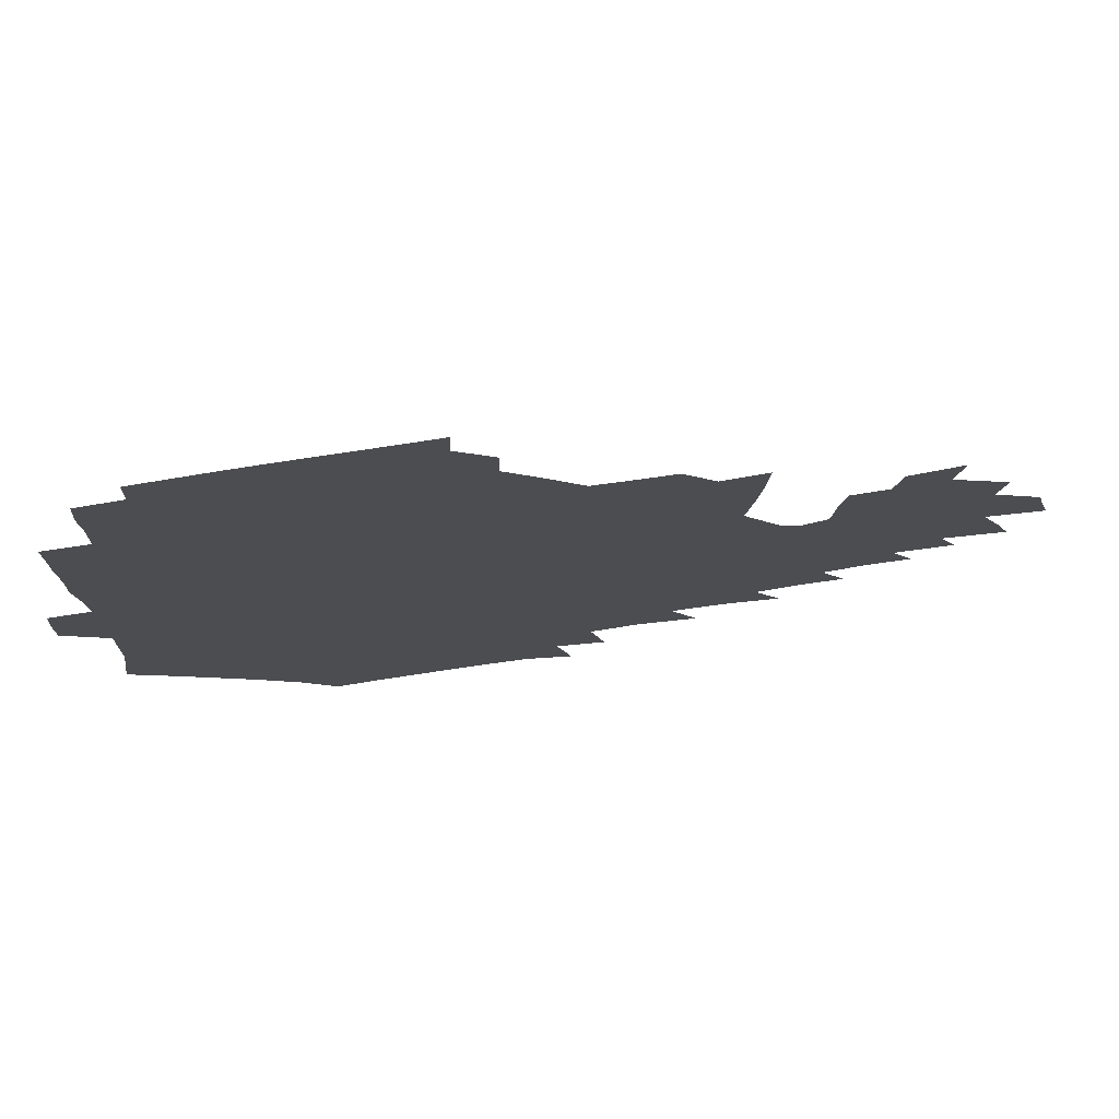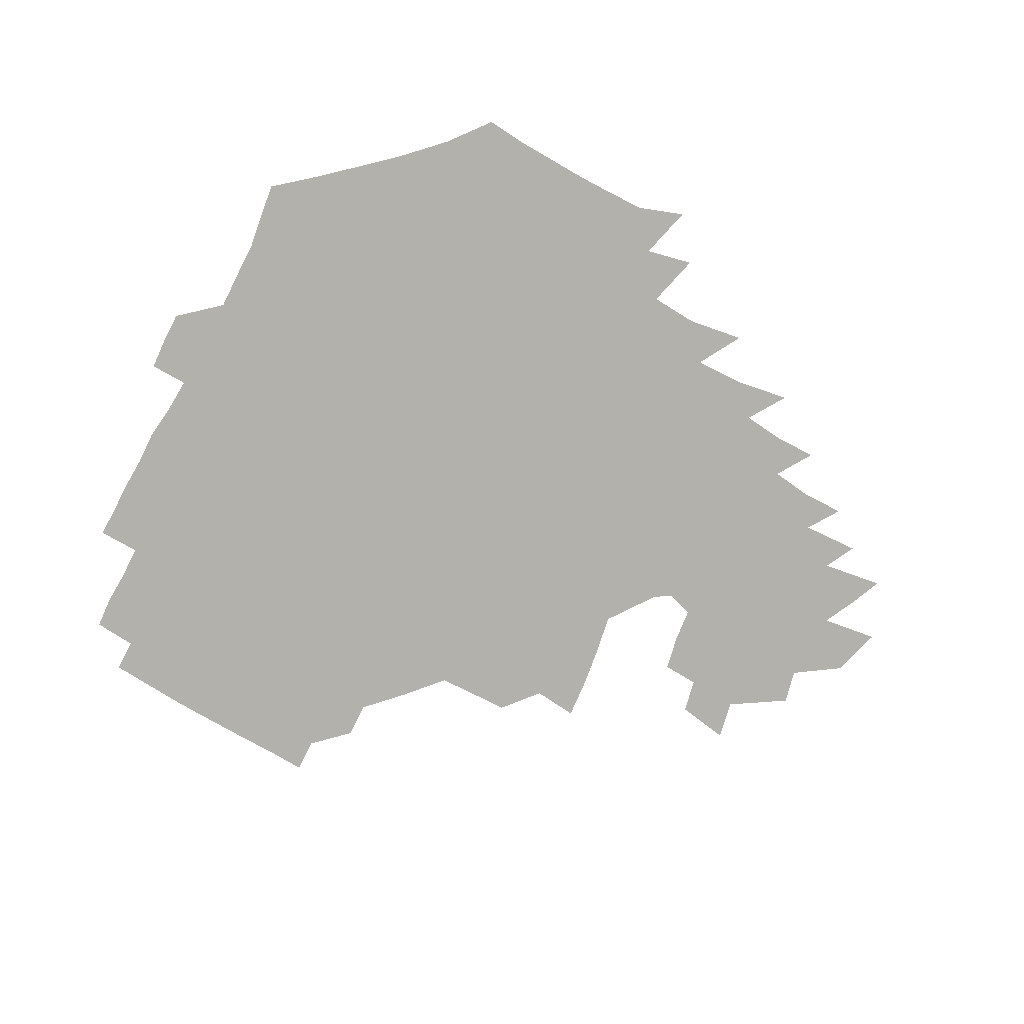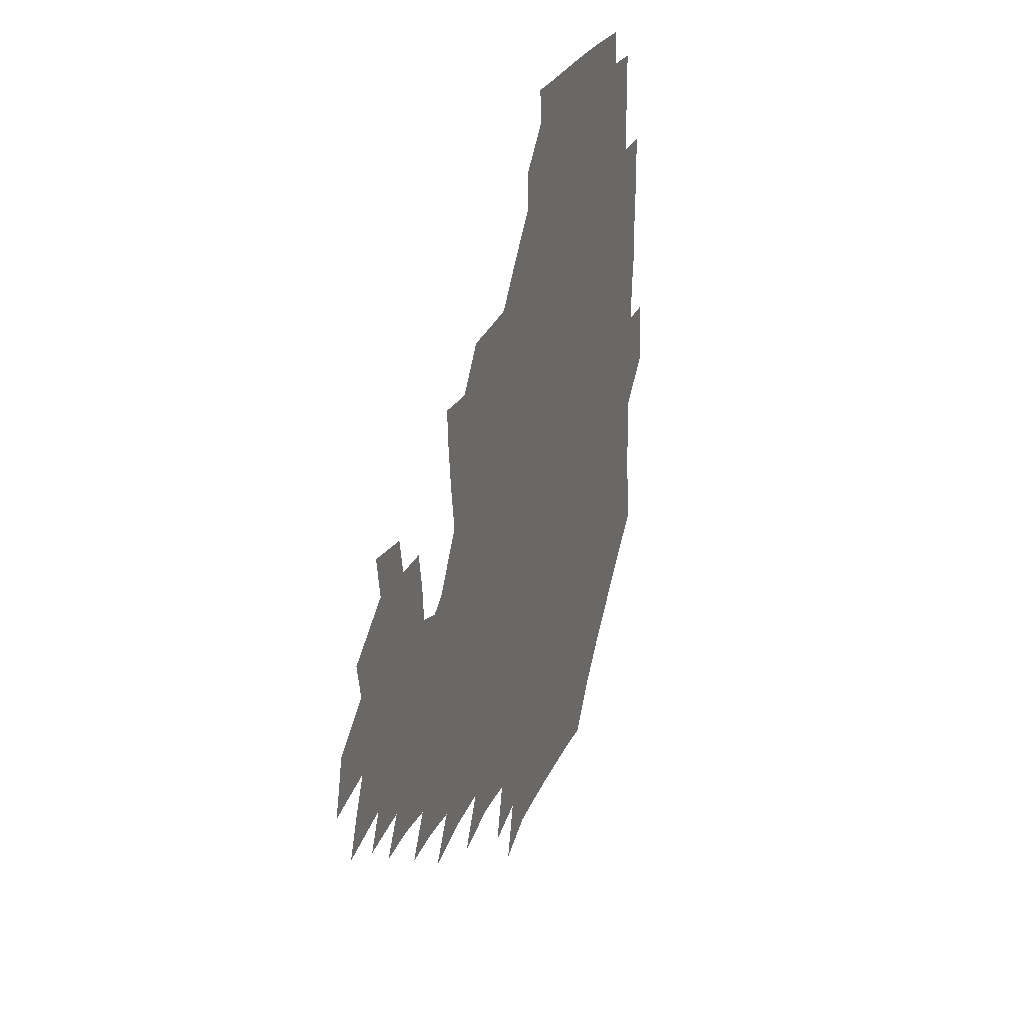
<metadata>
{"format":"obj","ext":"obj","renderer":"f3d","projection":"perspective","resolution":1024,"background":"white","views":[{"elev":75.2,"azim":-8.1,"up":"+Y"},{"elev":-79.1,"azim":-27.6,"up":"+Z"},{"elev":27.3,"azim":108.7,"up":"+Y"}]}
</metadata>
<code>
v 190.3 255.9 0
v 190.4 270 0
v 191.2 283.5 0
v 204 177.6 0
v 205.8 192.1 0
v 208.1 208.1 0
v 208.2 224.1 0
v 208.5 240.3 0
v 208.1 255.3 0
v 208.5 269.9 0
v 208.1 284 0
v 207.3 299.2 0
v 205.3 314.7 0
v 205.7 329.8 0
v 205 344.6 0
v 205.2 358.5 0
v 204.9 371.4 0
v 219.6 164.7 0
v 221.3 179.3 0
v 224 194.9 0
v 225.5 210.2 0
v 228.1 226.1 0
v 228.8 240.9 0
v 226.6 255.6 0
v 226.6 270.4 0
v 226.1 285.1 0
v 225.6 300 0
v 225.2 315 0
v 224.2 329.9 0
v 224.3 344.4 0
v 224.6 358.4 0
v 223.3 371.9 0
v 223.6 386.5 0
v 222.9 401.2 0
v 223.8 415.2 0
v 236.3 150.3 0
v 236.6 165.2 0
v 239.1 180.8 0
v 240.3 195.9 0
v 241.6 211.1 0
v 242.8 226.2 0
v 245 241.4 0
v 243 256 0
v 241.9 270.8 0
v 241.5 285.6 0
v 242.6 300.5 0
v 241.3 315.5 0
v 240.8 330.4 0
v 241.6 345.1 0
v 241.6 359.6 0
v 240.9 374 0
v 241.2 388.5 0
v 241.4 402.9 0
v 242.3 416.8 0
v 242.4 431 0
v 253.7 134.9 0
v 255.1 151.4 0
v 255.9 166.9 0
v 256.3 182 0
v 257.3 197.1 0
v 257.7 211.9 0
v 258.1 226.7 0
v 259 241.6 0
v 258.3 256.2 0
v 257.5 271.1 0
v 257.2 286 0
v 256.6 301 0
v 256.5 316 0
v 257.2 331 0
v 257.1 345.7 0
v 257.4 360.4 0
v 257 375.1 0
v 257 389.7 0
v 257.7 404.2 0
v 258.3 418.4 0
v 259.2 432.3 0
v 270.1 118.8 0
v 272.6 137.7 0
v 272.8 153.2 0
v 272.5 168.1 0
v 273.2 183.2 0
v 272.8 197.7 0
v 273.4 212.5 0
v 273.5 227.1 0
v 273.5 241.7 0
v 272.6 256.4 0
v 271.9 271.3 0
v 271.4 286.3 0
v 271.5 301.3 0
v 271.4 316.3 0
v 272 331.3 0
v 271.8 346.2 0
v 271.4 361 0
v 272.2 375.9 0
v 272.1 390.6 0
v 273.4 405.2 0
v 273.4 419.4 0
v 274.9 433.5 0
v 284.8 100.6 0
v 287.3 122 0
v 288.1 139 0
v 287.9 154 0
v 288.5 169.4 0
v 288.3 183.9 0
v 288.4 198.4 0
v 288.4 212.9 0
v 288.7 227.4 0
v 287.9 241.8 0
v 287.3 256.5 0
v 286.4 271.5 0
v 286.5 286.4 0
v 286.2 301.5 0
v 286.2 316.5 0
v 286.5 331.6 0
v 286.5 346.6 0
v 286.9 361.6 0
v 286.8 376.4 0
v 287.5 391.4 0
v 287.7 405.9 0
v 288.6 420.3 0
v 289.2 434.2 0
v 301.4 102.2 0
v 302.9 123.8 0
v 303 140 0
v 302.7 154.9 0
v 302.9 170 0
v 303 184.6 0
v 302.5 198.7 0
v 303.3 213.5 0
v 303.7 227.7 0
v 302.7 241.9 0
v 301.7 256.6 0
v 301.1 271.5 0
v 301.1 286.5 0
v 300.8 301.6 0
v 301.1 316.7 0
v 301 331.8 0
v 301.3 346.8 0
v 301.5 361.8 0
v 301.5 376.7 0
v 302 391.7 0
v 302 406.2 0
v 303 420.7 0
v 303.7 434.7 0
v 318.1 102.9 0
v 317.8 123.9 0
v 317.4 140.2 0
v 317.2 155.7 0
v 317.2 170.8 0
v 317.1 185.2 0
v 317.1 199.5 0
v 317.4 213.8 0
v 317.8 227.9 0
v 317.2 241.8 0
v 316.5 256.4 0
v 315.8 271.5 0
v 315.5 286.7 0
v 315.4 301.8 0
v 315.5 316.8 0
v 315.7 331.9 0
v 315.8 346.9 0
v 316.1 361.9 0
v 316.2 376.9 0
v 316.6 392 0
v 317 406.7 0
v 317.5 421 0
v 318.1 435.1 0
v 334.9 103.6 0
v 332.9 123.7 0
v 331.9 140 0
v 331.3 155.9 0
v 331 171.4 0
v 330.9 185.5 0
v 330.9 199.9 0
v 331 214 0
v 331.3 228.2 0
v 331.1 241.9 0
v 330.9 256.1 0
v 330.2 271.4 0
v 329.8 287.2 0
v 329.9 301.9 0
v 330.2 316.8 0
v 330.4 331.9 0
v 330.6 347 0
v 330.9 362 0
v 331.2 377 0
v 331.4 392.1 0
v 331.8 406.8 0
v 332.2 421.4 0
v 332.7 435.5 0
v 351.6 103.8 0
v 348.3 123.5 0
v 346.6 140.5 0
v 345.6 155.8 0
v 344.9 171.4 0
v 344.6 185.9 0
v 344.5 200.2 0
v 344.6 214.4 0
v 344.7 228.3 0
v 344.8 242.1 0
v 344.7 256.2 0
v 344.5 271.3 0
v 344.2 286.9 0
v 344.5 301.7 0
v 344.9 316.6 0
v 345.4 331.6 0
v 345.6 346.8 0
v 346 361.9 0
v 346.5 377 0
v 346.8 392.1 0
v 346.7 407.2 0
v 347.3 421.8 0
v 347.8 436.3 0
v 368.1 103.5 0
v 364.2 122.9 0
v 361.5 140.7 0
v 360 156.2 0
v 358.7 172 0
v 358.5 185.8 0
v 358.2 200.4 0
v 358 214.7 0
v 358 228.8 0
v 358.2 242.3 0
v 358.4 256.2 0
v 358.6 271.1 0
v 358.8 286 0
v 359.2 301.1 0
v 359.7 316.1 0
v 360.3 331.4 0
v 360.8 346.4 0
v 361.4 361.6 0
v 362.1 376.7 0
v 362.5 392 0
v 362.9 407.2 0
v 388 96.58 0
v 381.7 120 0
v 377 141.1 0
v 374.6 156.8 0
v 373 172 0
v 371.9 187.1 0
v 371.7 200.8 0
v 371.1 215.4 0
v 371.1 229.1 0
v 371.2 242.6 0
v 371.8 256.3 0
v 372.4 270.7 0
v 373.1 285.2 0
v 373.7 300.1 0
v 374.4 315.4 0
v 375.2 330.8 0
v 376.1 345.9 0
v 376.9 361 0
v 378 376.3 0
v 402.4 115.5 0
v 396.2 138.8 0
v 389.9 157.4 0
v 387.5 172.4 0
v 386.3 187 0
v 384.9 201.7 0
v 384 216 0
v 383.9 229.5 0
v 384.3 242.8 0
v 385 256.3 0
v 385.9 270.3 0
v 386.8 284.5 0
v 387.9 299.5 0
v 389 314.7 0
v 390.1 330.1 0
v 391.2 345.1 0
v 392.7 360.1 0
v 416.7 140.4 0
v 408.5 157.2 0
v 404.7 171.7 0
v 402.4 186.3 0
v 399.7 201.3 0
v 398.2 215.6 0
v 398.7 229 0
v 398.4 242.8 0
v 398.5 256.4 0
v 399.6 270.1 0
v 400.8 284.3 0
v 402 298.7 0
v 403.6 314 0
v 404.8 329 0
v 406.3 344.2 0
v 408.9 359.6 0
v 441.7 136.7 0
v 430.3 156.3 0
v 422.4 171.6 0
v 419.9 185.4 0
v 415.7 200.7 0
v 412.1 215.8 0
v 412.2 229 0
v 412.4 242.6 0
v 413.2 256.1 0
v 414 269.8 0
v 414.8 283.7 0
v 416.3 297.9 0
v 418.8 313.1 0
v 420 328.3 0
v 422 343.6 0
v 425.3 359.5 0
v 452.6 155.9 0
v 444.7 170.4 0
v 439.5 184.3 0
v 433.9 199.5 0
v 427.9 215.4 0
v 426.2 229 0
v 425.9 242.3 0
v 427.5 255.5 0
v 428.4 269 0
v 429.3 282.6 0
v 432.3 296.6 0
v 435 312.2 0
v 436.9 328.1 0
v 439 343.6 0
v 476.2 152.3 0
v 465.1 169.4 0
v 457.5 184.1 0
v 452.8 198 0
v 446.2 213.8 0
v 442.3 228.1 0
v 441.7 241.2 0
v 443 254.2 0
v 443.7 267.3 0
v 447 280 0
v 451.7 292.9 0
v 454.9 311.9 0
v 457.1 329.8 0
v 458.1 345.7 0
v 483.3 171.5 0
v 474.5 185.8 0
v 467.9 199.5 0
v 463.7 212.8 0
v 458.4 227.3 0
v 456.5 240.1 0
v 458.7 251.6 0
v 461.7 262.7 0
v 467.1 271.7 0
v 501.8 171.5 0
v 491.5 187.6 0
v 483.8 201.2 0
v 476.7 215.1 0
v 472.6 227.6 0
v 470.1 239.5 0
v 470.1 250 0
v 471.7 259.5 0
v 474.7 267.3 0
v 509.2 190 0
v 501.6 202.7 0
v 495.7 215.3 0
v 490.2 227.4 0
v 487.4 238.9 0
v 485.3 249.7 0
v 484.9 260 0
v 485.9 271.2 0
v 487.3 285.8 0
v 490.2 301 0
v 528.1 190 0
v 518.6 204.4 0
v 515.4 216.1 0
v 509.4 228.3 0
v 506.3 240.1 0
v 504.9 252.1 0
v 504.5 264.2 0
v 503.5 276.2 0
v 504.1 288.6 0
v 506.1 302 0
v 509.1 316.6 0
v 543.8 203.4 0
v 536.5 217.2 0
v 532.1 229.1 0
v 528.2 241.3 0
v 526.4 253 0
v 525.3 265.1 0
v 524.9 277.7 0
v 527.3 290.5 0
v 528.4 303.5 0
v 531.6 320.5 0
v 563.7 213.4 0
v 557.9 226.9 0
v 550.3 242.1 0
v 548.7 252.5 0
v 548 263.3 0
v 549.1 273.8 0
v 552.5 288.6 0
v 575.1 238.9 0
v 571.7 249.7 0
v 569 260.6 0
f 8 9 1
f 1 9 2
f 9 10 2
f 2 10 3
f 10 11 3
f 18 19 4
f 4 19 5
f 19 20 5
f 5 20 6
f 20 21 6
f 6 21 7
f 21 22 7
f 7 22 8
f 22 23 8
f 8 23 9
f 23 24 9
f 9 24 10
f 24 25 10
f 10 25 11
f 25 26 11
f 11 26 12
f 26 27 12
f 12 27 13
f 27 28 13
f 13 28 14
f 28 29 14
f 14 29 15
f 29 30 15
f 15 30 16
f 30 31 16
f 16 31 17
f 31 32 17
f 36 37 18
f 18 37 19
f 37 38 19
f 19 38 20
f 38 39 20
f 20 39 21
f 39 40 21
f 21 40 22
f 40 41 22
f 22 41 23
f 41 42 23
f 23 42 24
f 42 43 24
f 24 43 25
f 43 44 25
f 25 44 26
f 44 45 26
f 26 45 27
f 45 46 27
f 27 46 28
f 46 47 28
f 28 47 29
f 47 48 29
f 29 48 30
f 48 49 30
f 30 49 31
f 49 50 31
f 31 50 32
f 50 51 32
f 32 51 33
f 51 52 33
f 33 52 34
f 52 53 34
f 34 53 35
f 53 54 35
f 56 57 36
f 36 57 37
f 57 58 37
f 37 58 38
f 58 59 38
f 38 59 39
f 59 60 39
f 39 60 40
f 60 61 40
f 40 61 41
f 61 62 41
f 41 62 42
f 62 63 42
f 42 63 43
f 63 64 43
f 43 64 44
f 64 65 44
f 44 65 45
f 65 66 45
f 45 66 46
f 66 67 46
f 46 67 47
f 67 68 47
f 47 68 48
f 68 69 48
f 48 69 49
f 69 70 49
f 49 70 50
f 70 71 50
f 50 71 51
f 71 72 51
f 51 72 52
f 72 73 52
f 52 73 53
f 73 74 53
f 53 74 54
f 74 75 54
f 54 75 55
f 75 76 55
f 77 78 56
f 56 78 57
f 78 79 57
f 57 79 58
f 79 80 58
f 58 80 59
f 80 81 59
f 59 81 60
f 81 82 60
f 60 82 61
f 82 83 61
f 61 83 62
f 83 84 62
f 62 84 63
f 84 85 63
f 63 85 64
f 85 86 64
f 64 86 65
f 86 87 65
f 65 87 66
f 87 88 66
f 66 88 67
f 88 89 67
f 67 89 68
f 89 90 68
f 68 90 69
f 90 91 69
f 69 91 70
f 91 92 70
f 70 92 71
f 92 93 71
f 71 93 72
f 93 94 72
f 72 94 73
f 94 95 73
f 73 95 74
f 95 96 74
f 74 96 75
f 96 97 75
f 75 97 76
f 97 98 76
f 99 100 77
f 77 100 78
f 100 101 78
f 78 101 79
f 101 102 79
f 79 102 80
f 102 103 80
f 80 103 81
f 103 104 81
f 81 104 82
f 104 105 82
f 82 105 83
f 105 106 83
f 83 106 84
f 106 107 84
f 84 107 85
f 107 108 85
f 85 108 86
f 108 109 86
f 86 109 87
f 109 110 87
f 87 110 88
f 110 111 88
f 88 111 89
f 111 112 89
f 89 112 90
f 112 113 90
f 90 113 91
f 113 114 91
f 91 114 92
f 114 115 92
f 92 115 93
f 115 116 93
f 93 116 94
f 116 117 94
f 94 117 95
f 117 118 95
f 95 118 96
f 118 119 96
f 96 119 97
f 119 120 97
f 97 120 98
f 120 121 98
f 99 122 100
f 122 123 100
f 100 123 101
f 123 124 101
f 101 124 102
f 124 125 102
f 102 125 103
f 125 126 103
f 103 126 104
f 126 127 104
f 104 127 105
f 127 128 105
f 105 128 106
f 128 129 106
f 106 129 107
f 129 130 107
f 107 130 108
f 130 131 108
f 108 131 109
f 131 132 109
f 109 132 110
f 132 133 110
f 110 133 111
f 133 134 111
f 111 134 112
f 134 135 112
f 112 135 113
f 135 136 113
f 113 136 114
f 136 137 114
f 114 137 115
f 137 138 115
f 115 138 116
f 138 139 116
f 116 139 117
f 139 140 117
f 117 140 118
f 140 141 118
f 118 141 119
f 141 142 119
f 119 142 120
f 142 143 120
f 120 143 121
f 143 144 121
f 122 145 123
f 145 146 123
f 123 146 124
f 146 147 124
f 124 147 125
f 147 148 125
f 125 148 126
f 148 149 126
f 126 149 127
f 149 150 127
f 127 150 128
f 150 151 128
f 128 151 129
f 151 152 129
f 129 152 130
f 152 153 130
f 130 153 131
f 153 154 131
f 131 154 132
f 154 155 132
f 132 155 133
f 155 156 133
f 133 156 134
f 156 157 134
f 134 157 135
f 157 158 135
f 135 158 136
f 158 159 136
f 136 159 137
f 159 160 137
f 137 160 138
f 160 161 138
f 138 161 139
f 161 162 139
f 139 162 140
f 162 163 140
f 140 163 141
f 163 164 141
f 141 164 142
f 164 165 142
f 142 165 143
f 165 166 143
f 143 166 144
f 166 167 144
f 145 168 146
f 168 169 146
f 146 169 147
f 169 170 147
f 147 170 148
f 170 171 148
f 148 171 149
f 171 172 149
f 149 172 150
f 172 173 150
f 150 173 151
f 173 174 151
f 151 174 152
f 174 175 152
f 152 175 153
f 175 176 153
f 153 176 154
f 176 177 154
f 154 177 155
f 177 178 155
f 155 178 156
f 178 179 156
f 156 179 157
f 179 180 157
f 157 180 158
f 180 181 158
f 158 181 159
f 181 182 159
f 159 182 160
f 182 183 160
f 160 183 161
f 183 184 161
f 161 184 162
f 184 185 162
f 162 185 163
f 185 186 163
f 163 186 164
f 186 187 164
f 164 187 165
f 187 188 165
f 165 188 166
f 188 189 166
f 166 189 167
f 189 190 167
f 168 191 169
f 191 192 169
f 169 192 170
f 192 193 170
f 170 193 171
f 193 194 171
f 171 194 172
f 194 195 172
f 172 195 173
f 195 196 173
f 173 196 174
f 196 197 174
f 174 197 175
f 197 198 175
f 175 198 176
f 198 199 176
f 176 199 177
f 199 200 177
f 177 200 178
f 200 201 178
f 178 201 179
f 201 202 179
f 179 202 180
f 202 203 180
f 180 203 181
f 203 204 181
f 181 204 182
f 204 205 182
f 182 205 183
f 205 206 183
f 183 206 184
f 206 207 184
f 184 207 185
f 207 208 185
f 185 208 186
f 208 209 186
f 186 209 187
f 209 210 187
f 187 210 188
f 210 211 188
f 188 211 189
f 211 212 189
f 189 212 190
f 212 213 190
f 191 214 192
f 214 215 192
f 192 215 193
f 215 216 193
f 193 216 194
f 216 217 194
f 194 217 195
f 217 218 195
f 195 218 196
f 218 219 196
f 196 219 197
f 219 220 197
f 197 220 198
f 220 221 198
f 198 221 199
f 221 222 199
f 199 222 200
f 222 223 200
f 200 223 201
f 223 224 201
f 201 224 202
f 224 225 202
f 202 225 203
f 225 226 203
f 203 226 204
f 226 227 204
f 204 227 205
f 227 228 205
f 205 228 206
f 228 229 206
f 206 229 207
f 229 230 207
f 207 230 208
f 230 231 208
f 208 231 209
f 231 232 209
f 209 232 210
f 232 233 210
f 210 233 211
f 233 234 211
f 211 234 212
f 214 235 215
f 235 236 215
f 215 236 216
f 236 237 216
f 216 237 217
f 237 238 217
f 217 238 218
f 238 239 218
f 218 239 219
f 239 240 219
f 219 240 220
f 240 241 220
f 220 241 221
f 241 242 221
f 221 242 222
f 242 243 222
f 222 243 223
f 243 244 223
f 223 244 224
f 244 245 224
f 224 245 225
f 245 246 225
f 225 246 226
f 246 247 226
f 226 247 227
f 247 248 227
f 227 248 228
f 248 249 228
f 228 249 229
f 249 250 229
f 229 250 230
f 250 251 230
f 230 251 231
f 251 252 231
f 231 252 232
f 252 253 232
f 232 253 233
f 236 254 237
f 254 255 237
f 237 255 238
f 255 256 238
f 238 256 239
f 256 257 239
f 239 257 240
f 257 258 240
f 240 258 241
f 258 259 241
f 241 259 242
f 259 260 242
f 242 260 243
f 260 261 243
f 243 261 244
f 261 262 244
f 244 262 245
f 262 263 245
f 245 263 246
f 263 264 246
f 246 264 247
f 264 265 247
f 247 265 248
f 265 266 248
f 248 266 249
f 266 267 249
f 249 267 250
f 267 268 250
f 250 268 251
f 268 269 251
f 251 269 252
f 269 270 252
f 252 270 253
f 255 271 256
f 271 272 256
f 256 272 257
f 272 273 257
f 257 273 258
f 273 274 258
f 258 274 259
f 274 275 259
f 259 275 260
f 275 276 260
f 260 276 261
f 276 277 261
f 261 277 262
f 277 278 262
f 262 278 263
f 278 279 263
f 263 279 264
f 279 280 264
f 264 280 265
f 280 281 265
f 265 281 266
f 281 282 266
f 266 282 267
f 282 283 267
f 267 283 268
f 283 284 268
f 268 284 269
f 284 285 269
f 269 285 270
f 285 286 270
f 271 287 272
f 287 288 272
f 272 288 273
f 288 289 273
f 273 289 274
f 289 290 274
f 274 290 275
f 290 291 275
f 275 291 276
f 291 292 276
f 276 292 277
f 292 293 277
f 277 293 278
f 293 294 278
f 278 294 279
f 294 295 279
f 279 295 280
f 295 296 280
f 280 296 281
f 296 297 281
f 281 297 282
f 297 298 282
f 282 298 283
f 298 299 283
f 283 299 284
f 299 300 284
f 284 300 285
f 300 301 285
f 285 301 286
f 301 302 286
f 288 303 289
f 303 304 289
f 289 304 290
f 304 305 290
f 290 305 291
f 305 306 291
f 291 306 292
f 306 307 292
f 292 307 293
f 307 308 293
f 293 308 294
f 308 309 294
f 294 309 295
f 309 310 295
f 295 310 296
f 310 311 296
f 296 311 297
f 311 312 297
f 297 312 298
f 312 313 298
f 298 313 299
f 313 314 299
f 299 314 300
f 314 315 300
f 300 315 301
f 315 316 301
f 301 316 302
f 303 317 304
f 317 318 304
f 304 318 305
f 318 319 305
f 305 319 306
f 319 320 306
f 306 320 307
f 320 321 307
f 307 321 308
f 321 322 308
f 308 322 309
f 322 323 309
f 309 323 310
f 323 324 310
f 310 324 311
f 324 325 311
f 311 325 312
f 325 326 312
f 312 326 313
f 326 327 313
f 313 327 314
f 327 328 314
f 314 328 315
f 328 329 315
f 315 329 316
f 329 330 316
f 318 331 319
f 331 332 319
f 319 332 320
f 332 333 320
f 320 333 321
f 333 334 321
f 321 334 322
f 334 335 322
f 322 335 323
f 335 336 323
f 323 336 324
f 336 337 324
f 324 337 325
f 337 338 325
f 325 338 326
f 338 339 326
f 326 339 327
f 331 340 332
f 340 341 332
f 332 341 333
f 341 342 333
f 333 342 334
f 342 343 334
f 334 343 335
f 343 344 335
f 335 344 336
f 344 345 336
f 336 345 337
f 345 346 337
f 337 346 338
f 346 347 338
f 338 347 339
f 347 348 339
f 341 349 342
f 349 350 342
f 342 350 343
f 350 351 343
f 343 351 344
f 351 352 344
f 344 352 345
f 352 353 345
f 345 353 346
f 353 354 346
f 346 354 347
f 354 355 347
f 347 355 348
f 355 356 348
f 349 359 350
f 359 360 350
f 350 360 351
f 360 361 351
f 351 361 352
f 361 362 352
f 352 362 353
f 362 363 353
f 353 363 354
f 363 364 354
f 354 364 355
f 364 365 355
f 355 365 356
f 365 366 356
f 356 366 357
f 366 367 357
f 357 367 358
f 367 368 358
f 360 370 361
f 370 371 361
f 361 371 362
f 371 372 362
f 362 372 363
f 372 373 363
f 363 373 364
f 373 374 364
f 364 374 365
f 374 375 365
f 365 375 366
f 375 376 366
f 366 376 367
f 376 377 367
f 367 377 368
f 377 378 368
f 368 378 369
f 378 379 369
f 371 380 372
f 380 381 372
f 372 381 373
f 381 382 373
f 373 382 374
f 382 383 374
f 374 383 375
f 383 384 375
f 375 384 376
f 384 385 376
f 376 385 377
f 385 386 377
f 377 386 378
f 382 387 383
f 387 388 383
f 383 388 384
f 388 389 384
f 384 389 385

</code>
